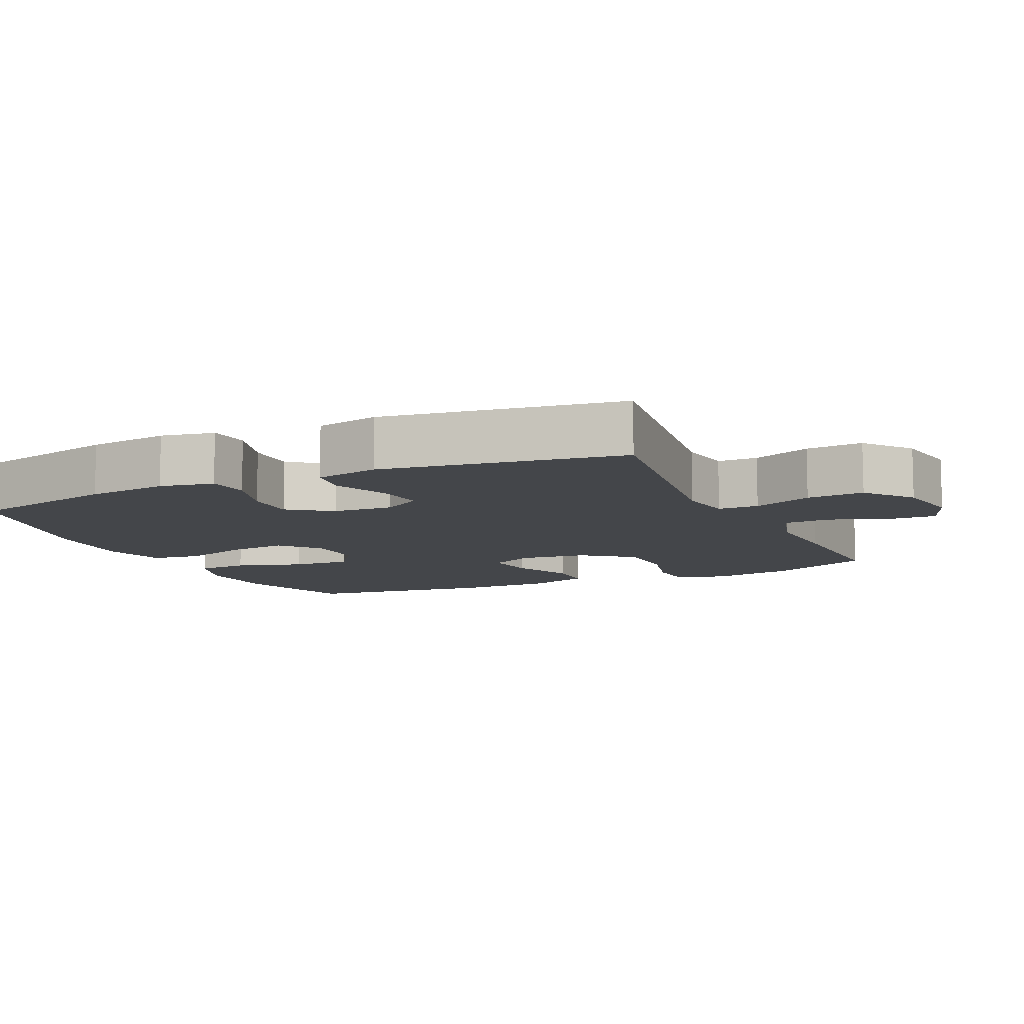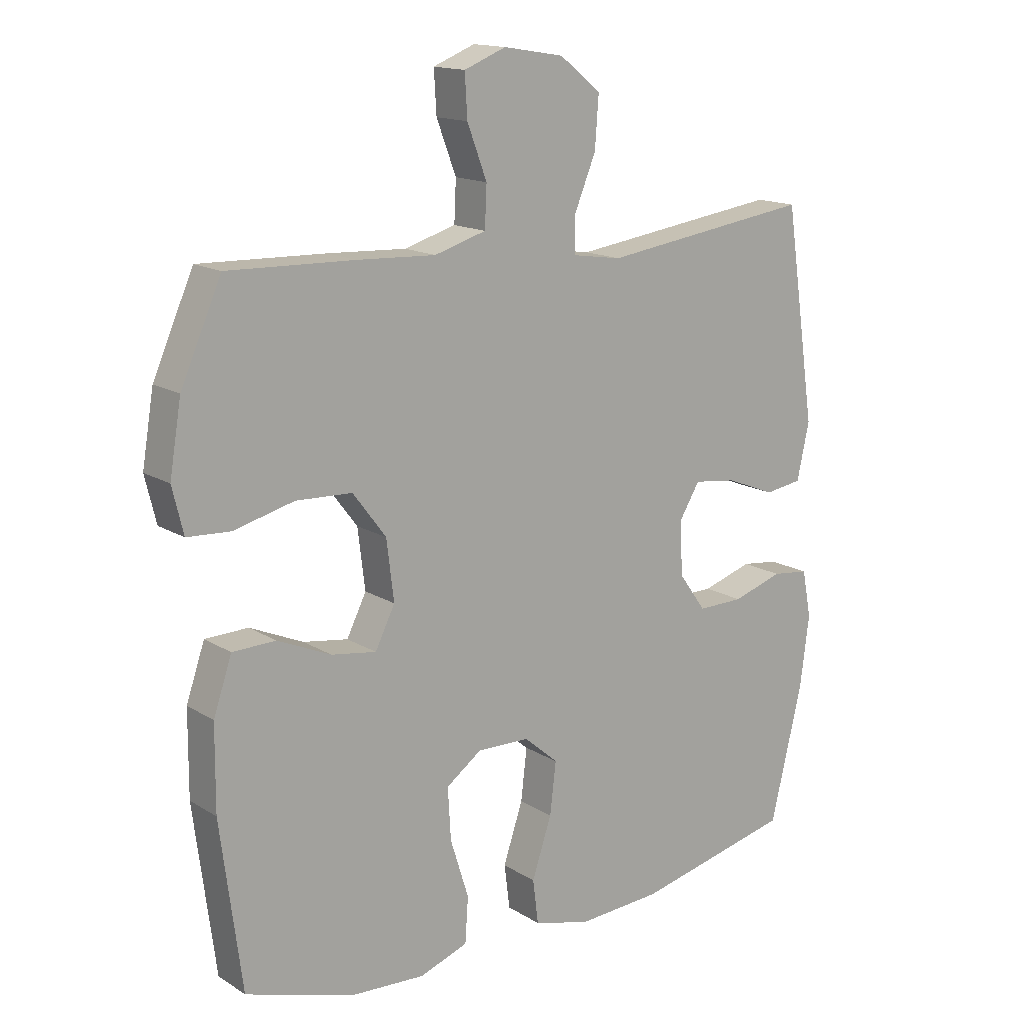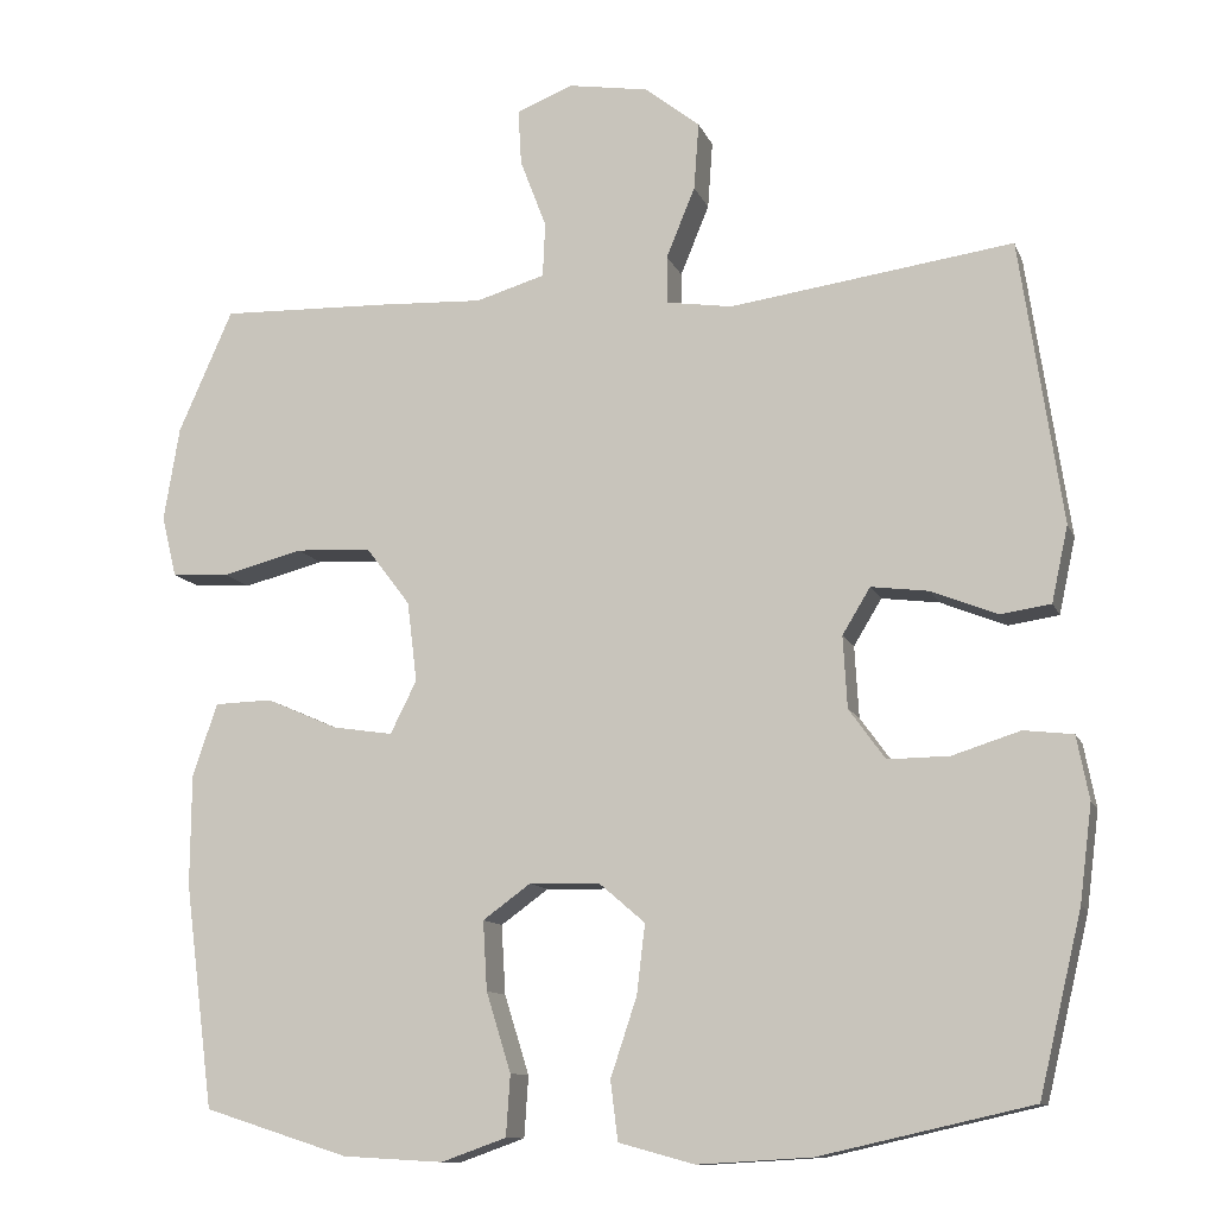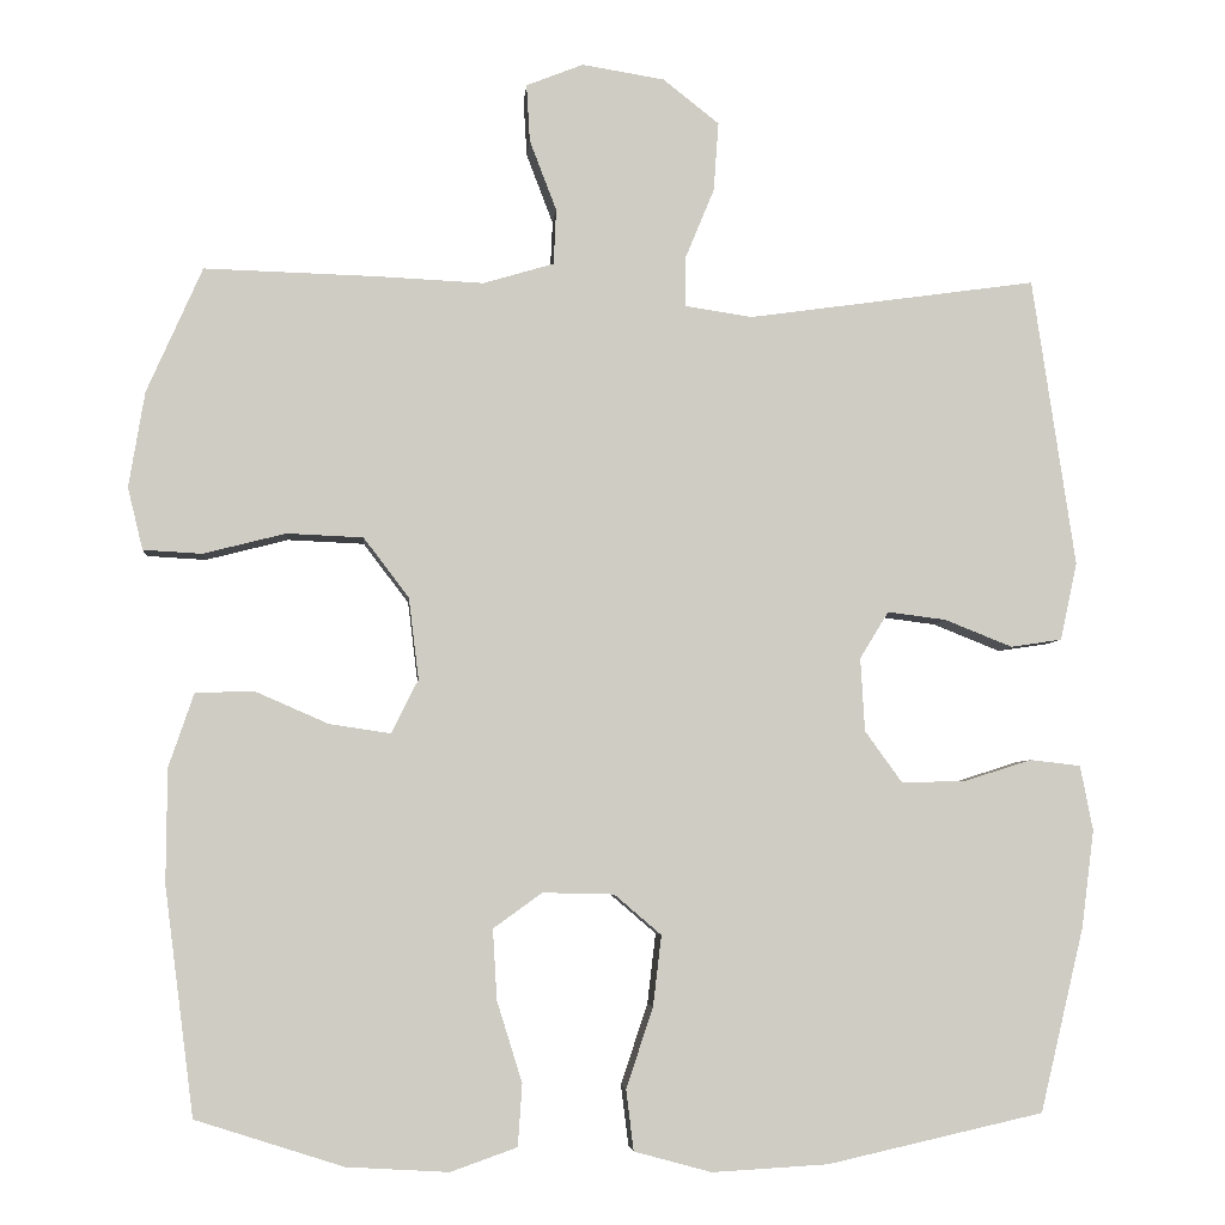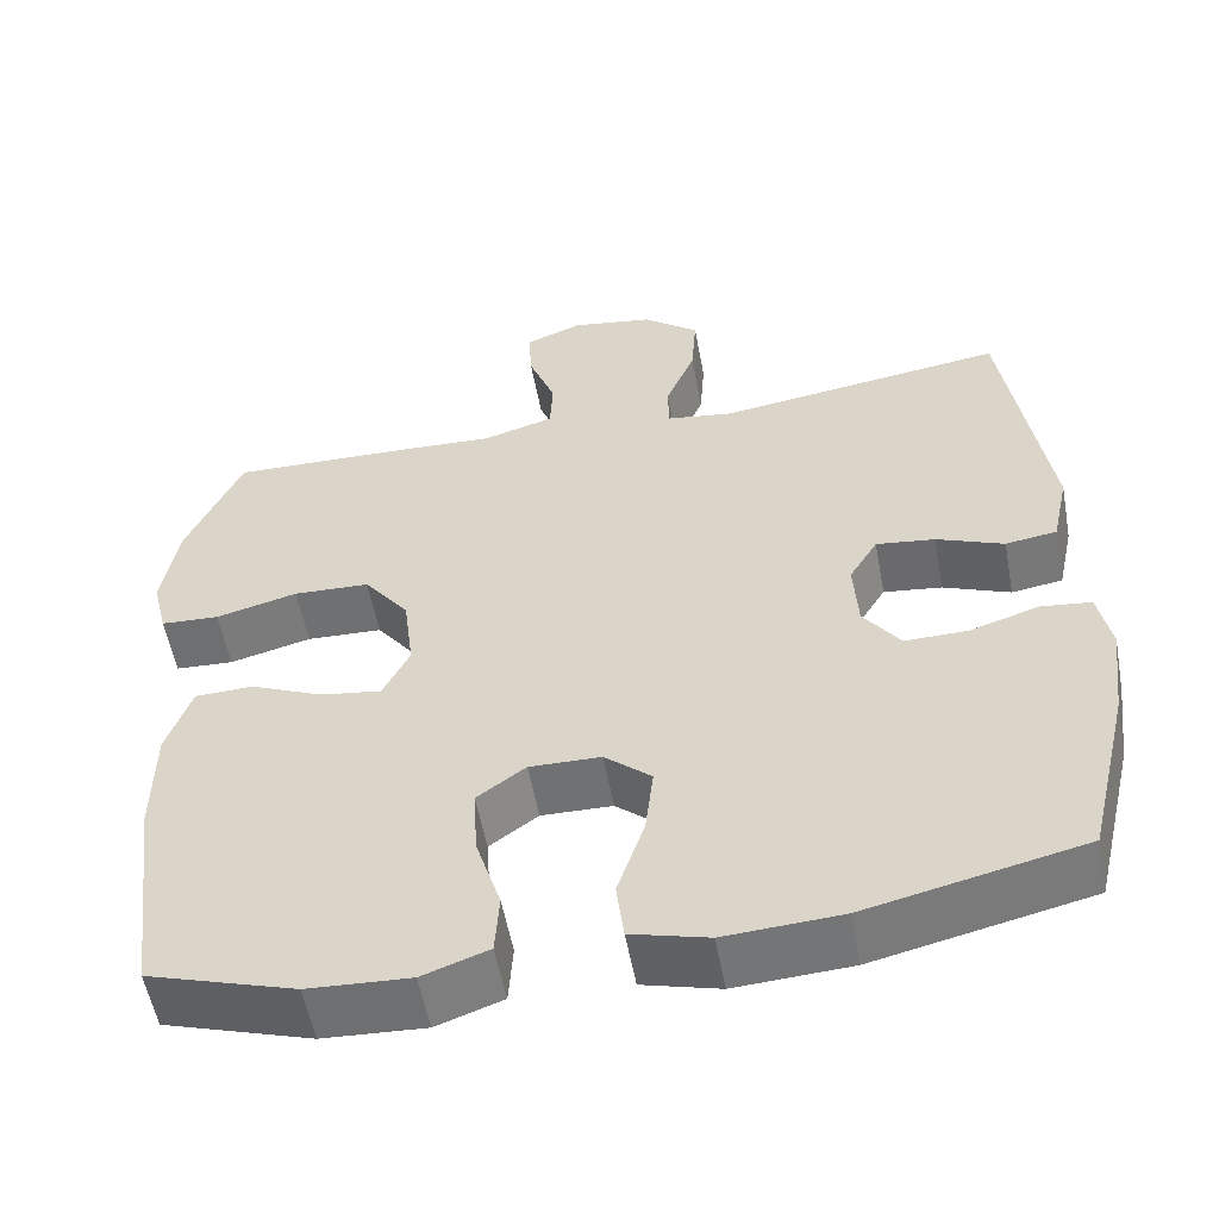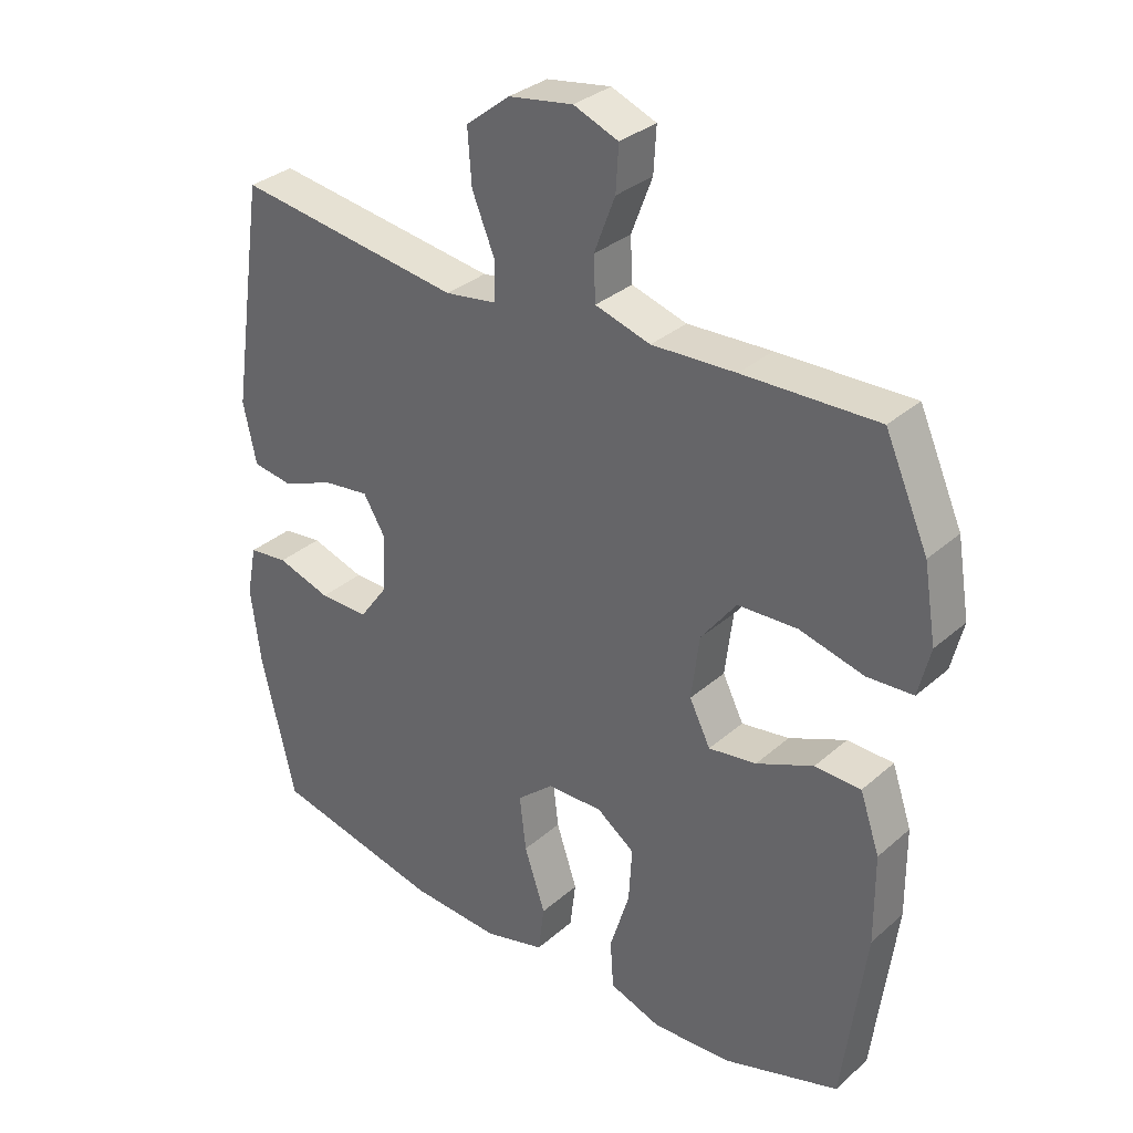
<metadata>
{"format":"obj","ext":"obj","renderer":"f3d","projection":"perspective","resolution":1024,"background":"white","views":[{"elev":-9.7,"azim":-65.2,"up":"+Y"},{"elev":15.2,"azim":142.1,"up":"+Z"},{"elev":-11.4,"azim":-163.9,"up":"+Z"},{"elev":-4.9,"azim":175.2,"up":"+Z"},{"elev":-55.5,"azim":-169.5,"up":"+Z"},{"elev":32.5,"azim":39.9,"up":"+Z"}]}
</metadata>
<code>
v -0.5 0.07 -0.5
v -0.552 0.07 -0.282
v -0.567 0.07 -0.165
v -0.552 0.07 -0.088
v -0.492 0.07 -0.081
v -0.41 0.07 -0.107
v -0.335 0.07 -0.108
v -0.291 0.07 -0.047
v -0.286 0.07 0.04
v -0.32 0.07 0.096
v -0.39 0.07 0.087
v -0.47 0.07 0.055
v -0.531 0.07 0.064
v -0.551 0.07 0.156
v -0.5 0.07 0.5
v -0.156 0.07 0.452
v -0.077 0.07 0.464
v -0.076 0.07 0.522
v -0.111 0.07 0.607
v -0.117 0.07 0.689
v -0.05 0.07 0.742
v 0.048 0.07 0.758
v 0.116 0.07 0.731
v 0.112 0.07 0.663
v 0.08 0.07 0.579
v 0.083 0.07 0.513
v 0.167 0.07 0.488
v 0.295 0.07 0.494
v 0.5 0.07 0.5
v 0.566 0.07 0.351
v 0.585 0.07 0.237
v 0.567 0.07 0.163
v 0.497 0.07 0.159
v 0.399 0.07 0.184
v 0.308 0.07 0.18
v 0.254 0.07 0.109
v 0.242 0.07 0.012
v 0.274 0.07 -0.052
v 0.347 0.07 -0.041
v 0.434 0.07 -0.003
v 0.504 0.07 -0.005
v 0.534 0.07 -0.093
v 0.535 0.07 -0.229
v 0.5 0.07 -0.5
v 0.324 0.07 -0.556
v 0.202 0.07 -0.563
v 0.123 0.07 -0.535
v 0.118 0.07 -0.461
v 0.148 0.07 -0.365
v 0.153 0.07 -0.281
v 0.095 0.07 -0.239
v 0.01 0.07 -0.241
v -0.046 0.07 -0.289
v -0.036 0.07 -0.373
v -0.004 0.07 -0.469
v -0.013 0.07 -0.541
v -0.105 0.07 -0.566
v -0.243 0.07 -0.558
v -0.5 0 -0.5
v -0.552 0 -0.282
v -0.567 0 -0.165
v -0.552 0 -0.088
v -0.492 0 -0.081
v -0.41 0 -0.107
v -0.335 0 -0.108
v -0.291 0 -0.047
v -0.286 0 0.04
v -0.32 0 0.096
v -0.39 0 0.087
v -0.47 0 0.055
v -0.531 0 0.064
v -0.551 0 0.156
v -0.5 0 0.5
v -0.156 0 0.452
v -0.077 0 0.464
v -0.076 0 0.522
v -0.111 0 0.607
v -0.117 0 0.689
v -0.05 0 0.742
v 0.048 0 0.758
v 0.116 0 0.731
v 0.112 0 0.663
v 0.08 0 0.579
v 0.083 0 0.513
v 0.167 0 0.488
v 0.295 0 0.494
v 0.5 0 0.5
v 0.566 0 0.351
v 0.585 0 0.237
v 0.567 0 0.163
v 0.497 0 0.159
v 0.399 0 0.184
v 0.308 0 0.18
v 0.254 0 0.109
v 0.242 0 0.012
v 0.274 0 -0.052
v 0.347 0 -0.041
v 0.434 0 -0.003
v 0.504 0 -0.005
v 0.534 0 -0.093
v 0.535 0 -0.229
v 0.5 0 -0.5
v 0.324 0 -0.556
v 0.202 0 -0.563
v 0.123 0 -0.535
v 0.118 0 -0.461
v 0.148 0 -0.365
v 0.153 0 -0.281
v 0.095 0 -0.239
v 0.01 0 -0.241
v -0.046 0 -0.289
v -0.036 0 -0.373
v -0.004 0 -0.469
v -0.013 0 -0.541
v -0.105 0 -0.566
v -0.243 0 -0.558
f 4 5 6
f 3 4 6
f 2 3 6
f 1 2 6
f 58 1 6
f 57 58 6
f 56 57 6
f 55 56 6
f 54 55 6
f 53 54 6 7
f 52 53 7 8
f 51 52 8 9
f 50 51 9 10
f 47 48 49
f 46 47 49
f 45 46 49
f 44 45 49
f 43 44 49
f 42 43 49
f 41 42 49
f 40 41 49
f 39 40 49
f 38 39 49 50
f 37 38 50 10
f 32 33 34
f 31 32 34
f 30 31 34
f 29 30 34
f 28 29 34
f 27 28 34
f 26 27 34 35
f 23 24 25
f 22 23 25
f 21 22 25
f 20 21 25
f 19 20 25
f 18 19 25
f 17 18 25 26
f 14 15 16
f 13 14 16
f 12 13 16
f 11 12 16
f 10 11 16 17
f 10 17 26
f 37 10 26
f 36 37 26
f 26 35 36
f 64 63 62
f 64 62 61
f 64 61 60
f 64 60 59
f 64 59 116
f 64 116 115
f 64 115 114
f 64 114 113
f 64 113 112
f 65 64 112 111
f 66 65 111 110
f 67 66 110 109
f 68 67 109 108
f 107 106 105
f 107 105 104
f 107 104 103
f 107 103 102
f 107 102 101
f 107 101 100
f 107 100 99
f 107 99 98
f 107 98 97
f 108 107 97 96
f 68 108 96 95
f 92 91 90
f 92 90 89
f 92 89 88
f 92 88 87
f 92 87 86
f 92 86 85
f 93 92 85 84
f 83 82 81
f 83 81 80
f 83 80 79
f 83 79 78
f 83 78 77
f 83 77 76
f 84 83 76 75
f 74 73 72
f 74 72 71
f 74 71 70
f 74 70 69
f 75 74 69 68
f 84 75 68
f 84 68 95
f 84 95 94
f 94 93 84
f 1 59 60 2
f 2 60 61 3
f 3 61 62 4
f 4 62 63 5
f 5 63 64 6
f 6 64 65 7
f 7 65 66 8
f 8 66 67 9
f 9 67 68 10
f 10 68 69 11
f 11 69 70 12
f 12 70 71 13
f 13 71 72 14
f 14 72 73 15
f 15 73 74 16
f 16 74 75 17
f 17 75 76 18
f 18 76 77 19
f 19 77 78 20
f 20 78 79 21
f 21 79 80 22
f 22 80 81 23
f 23 81 82 24
f 24 82 83 25
f 25 83 84 26
f 26 84 85 27
f 27 85 86 28
f 28 86 87 29
f 29 87 88 30
f 30 88 89 31
f 31 89 90 32
f 32 90 91 33
f 33 91 92 34
f 34 92 93 35
f 35 93 94 36
f 36 94 95 37
f 37 95 96 38
f 38 96 97 39
f 39 97 98 40
f 40 98 99 41
f 41 99 100 42
f 42 100 101 43
f 43 101 102 44
f 44 102 103 45
f 45 103 104 46
f 46 104 105 47
f 47 105 106 48
f 48 106 107 49
f 49 107 108 50
f 50 108 109 51
f 51 109 110 52
f 52 110 111 53
f 53 111 112 54
f 54 112 113 55
f 55 113 114 56
f 56 114 115 57
f 57 115 116 58
f 58 116 59 1

</code>
